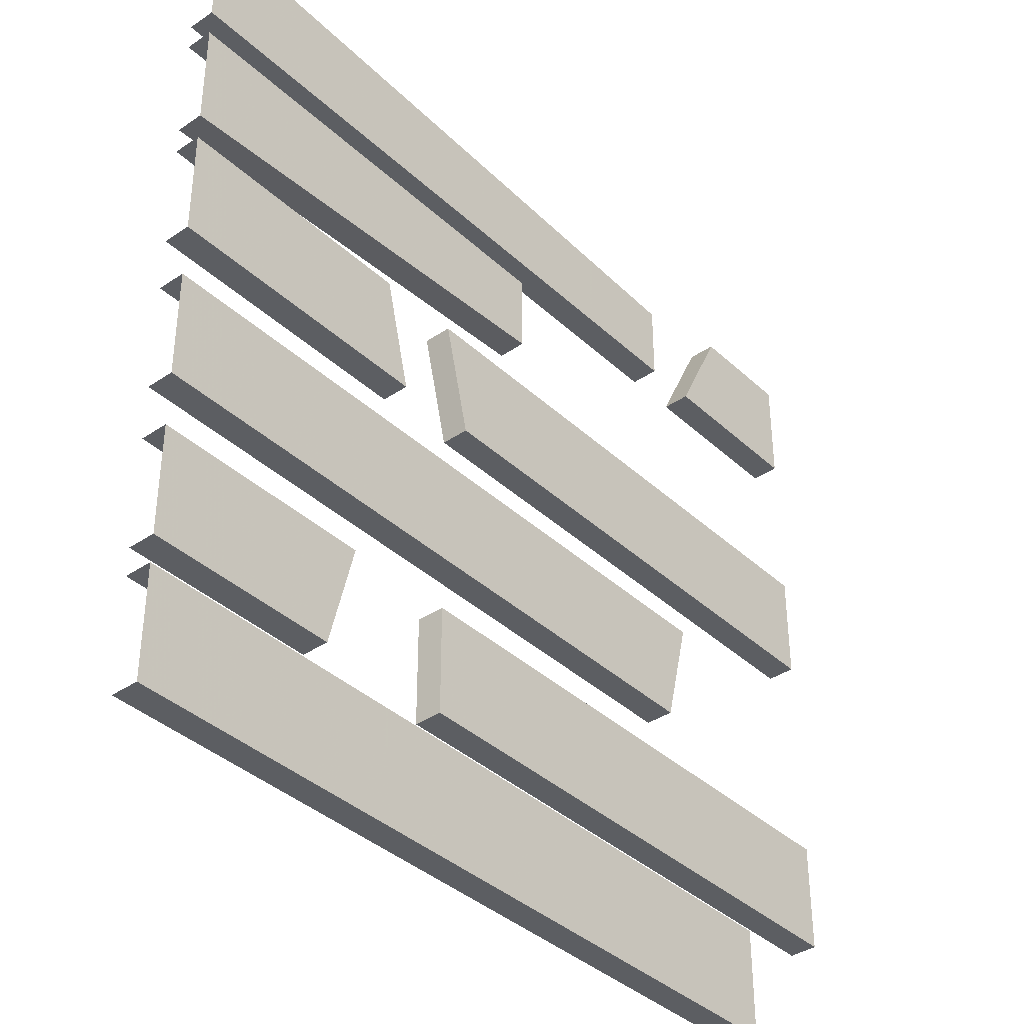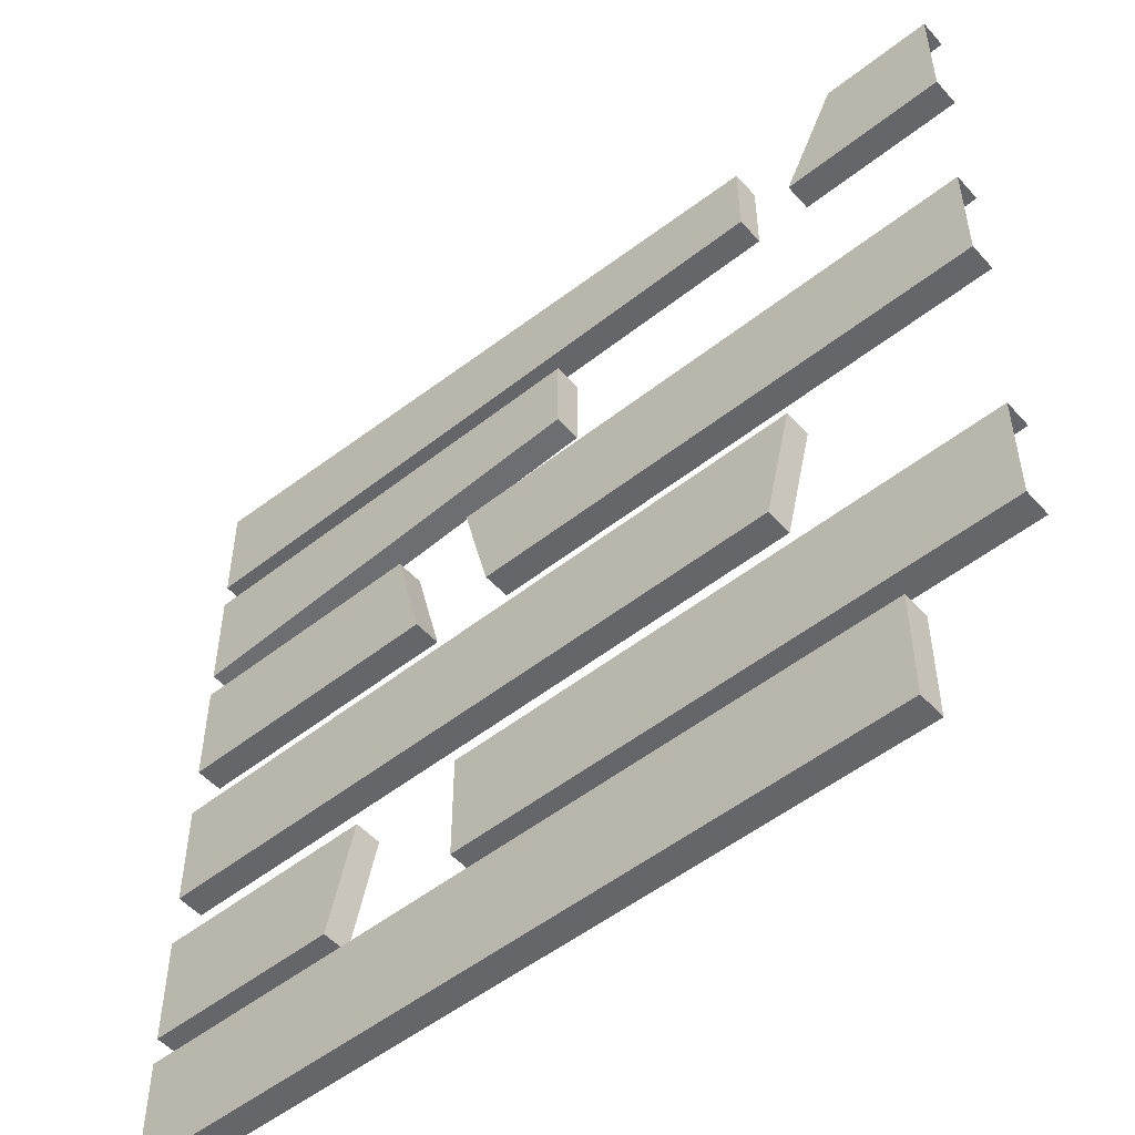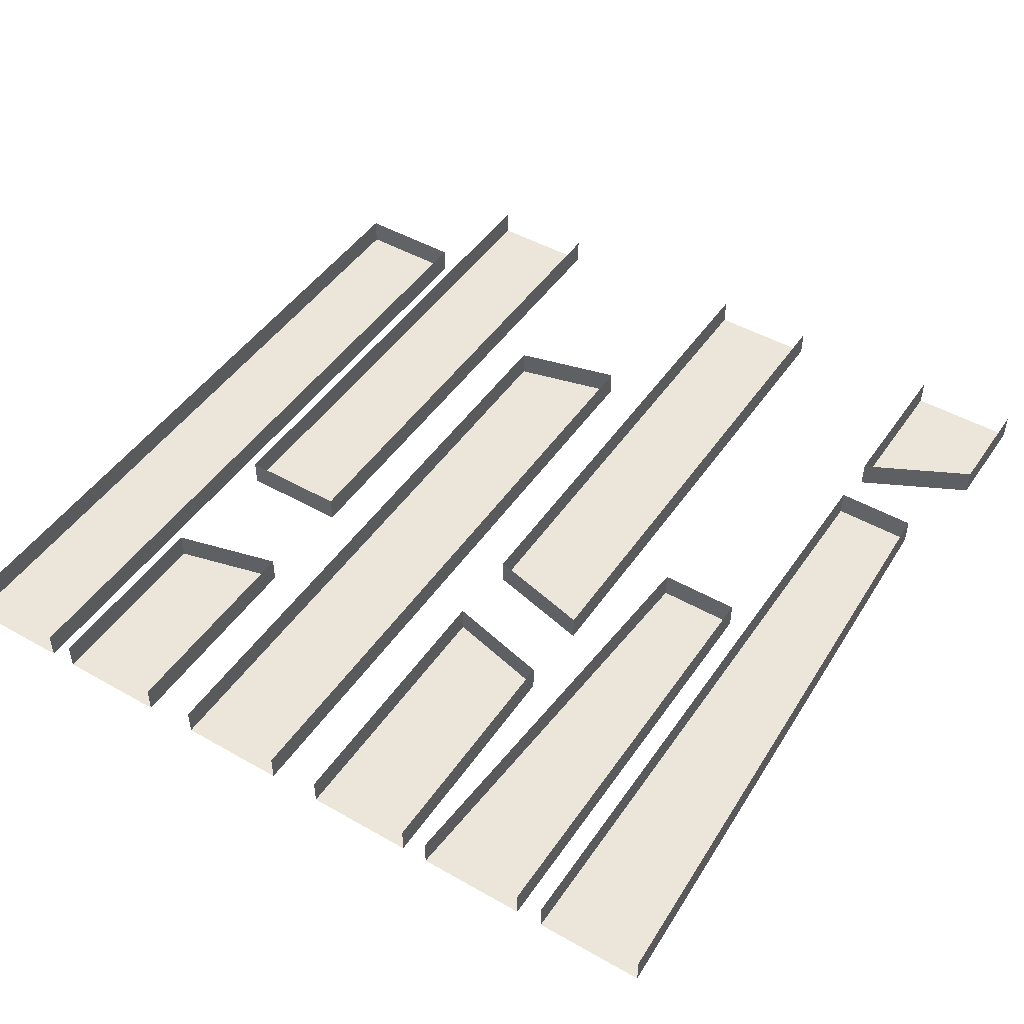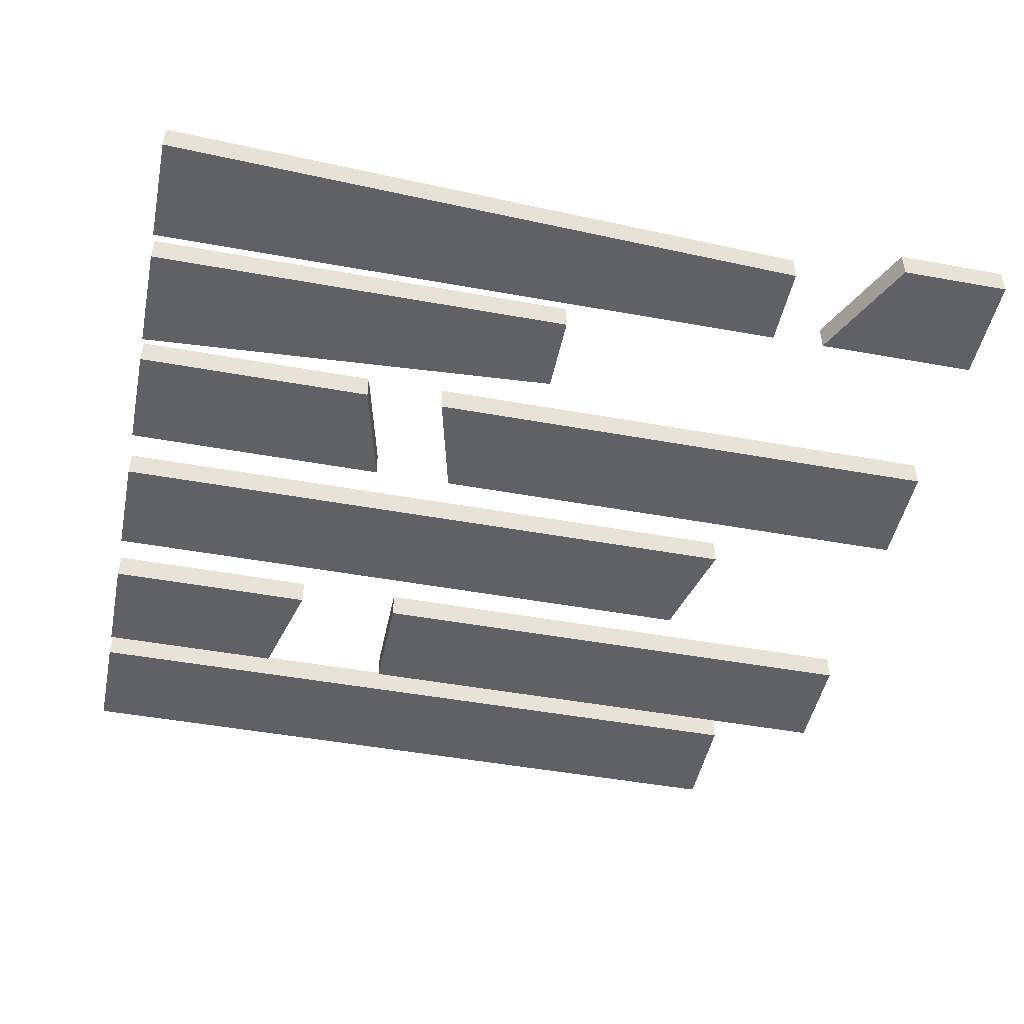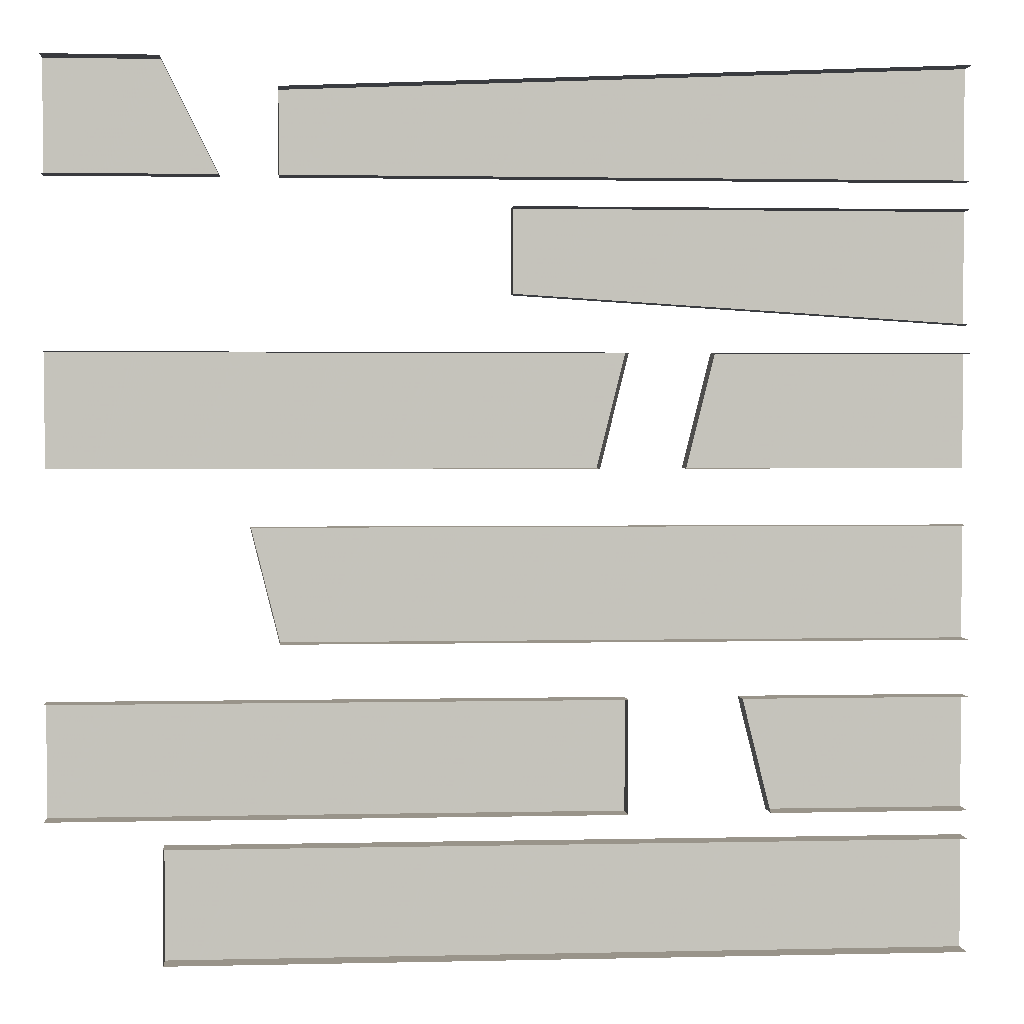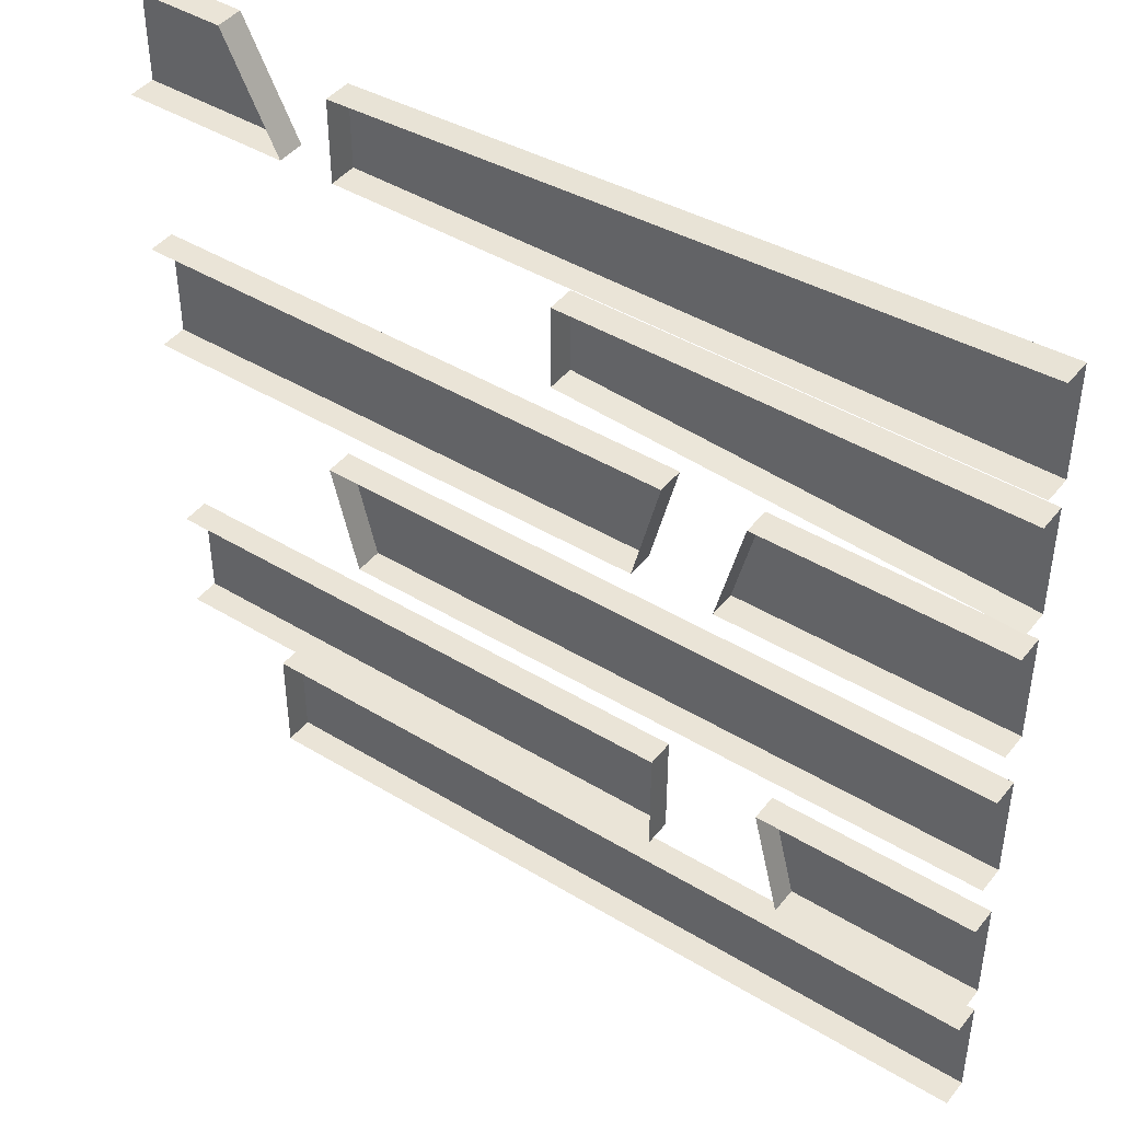
<metadata>
{"format":"obj","ext":"obj","renderer":"f3d","projection":"perspective","resolution":1024,"background":"white","views":[{"elev":-38.0,"azim":-49.3,"up":"+Z"},{"elev":-51.8,"azim":40.5,"up":"+Z"},{"elev":47.3,"azim":-57.3,"up":"+Y"},{"elev":-47.4,"azim":-11.6,"up":"+Y"},{"elev":1.9,"azim":175.1,"up":"+Z"},{"elev":43.9,"azim":-144.5,"up":"+Z"}]}
</metadata>
<code>
v 0.375 -0.03125 -0.375
v 0.375 0 -0.375
v -0.5 0 -0.375
v -0.5 -0.03125 -0.375
v 0.375 -0.03125 -0.5
v 0.375 0 -0.5
v -0.5 -0.03125 -0.5
v -0.5 0 -0.5
v -0.125 -0.03125 -0.3438
v -0.125 0 -0.3438
v 0.5 0 -0.3438
v 0.5 -0.03125 -0.3438
v -0.125 -0.03125 -0.2188
v -0.125 0 -0.2188
v 0.5 -0.03125 -0.2188
v 0.5 0 -0.2188
v -0.25 -0.03125 -0.2188
v -0.25 0 -0.2188
v -0.5 0 -0.2188
v -0.5 -0.03125 -0.2188
v -0.5 -0.03125 -0.3438
v -0.2812 -0.03125 -0.3438
v -0.2812 0 -0.3438
v -0.5 0 -0.3438
v 0.2812 -0.03125 -0.03125
v 0.2812 0 -0.03125
v -0.5 0 -0.03125
v -0.5 -0.03125 -0.03125
v 0.25 -0.03125 -0.1562
v 0.25 0 -0.1562
v -0.5 -0.03125 -0.1562
v -0.5 0 -0.1562
v -0.09375 -0.03125 0.03125
v -0.09375 0 0.03125
v 0.5 0 0.03125
v 0.5 -0.03125 0.03125
v -0.125 -0.03125 0.1562
v -0.125 0 0.1562
v 0.5 -0.03125 0.1562
v 0.5 0 0.1562
v 0 -0.03125 0.3125
v 0 0 0.3125
v -0.5 0 0.3125
v -0.5 -0.03125 0.3125
v 0 -0.03125 0.2188
v 0 0 0.2188
v -0.5 -0.03125 0.1875
v -0.5 0 0.1875
v 0.25 -0.03125 0.4375
v 0.25 0 0.4375
v -0.5 0 0.4688
v -0.5 -0.03125 0.4688
v 0.25 -0.03125 0.3438
v 0.25 0 0.3438
v -0.5 -0.03125 0.3438
v -0.5 0 0.3438
v 0.3125 -0.03125 0.3438
v 0.3125 0 0.3438
v 0.5 0 0.3438
v 0.5 -0.03125 0.3438
v 0.375 -0.03125 0.4688
v 0.375 0 0.4688
v 0.5 -0.03125 0.4688
v 0.5 0 0.4688
v -0.5 -0.03125 0.1562
v -0.5 -0.03125 0.03125
v -0.1875 -0.03125 0.03125
v -0.2188 -0.03125 0.1562
v -0.2188 0 0.1562
v -0.5 0 0.1562
v -0.1875 0 0.03125
v -0.5 0 0.03125
f 1 2 3
f 1 3 4
f 1 5 2
f 2 5 6
f 6 5 7
f 6 7 8
f 9 10 11
f 9 11 12
f 9 13 10
f 10 13 14
f 14 13 15
f 14 15 16
f 17 18 19
f 17 19 20
f 17 22 18
f 18 22 23
f 23 22 21
f 23 21 24
f 25 26 27
f 25 27 28
f 25 29 26
f 26 29 30
f 30 29 31
f 30 31 32
f 33 34 35
f 33 35 36
f 33 37 34
f 34 37 38
f 38 37 39
f 38 39 40
f 41 42 43
f 41 43 44
f 41 45 42
f 42 45 46
f 46 45 47
f 46 47 48
f 49 50 51
f 49 51 52
f 49 53 50
f 50 53 54
f 54 53 55
f 54 55 56
f 57 58 59
f 57 59 60
f 57 61 58
f 58 61 62
f 62 61 63
f 62 63 64
f 65 68 69
f 65 69 70
f 67 71 69
f 67 69 68
f 66 72 71
f 66 71 67
f 1 4 5
f 25 28 29
f 41 44 45
f 4 7 5
f 28 31 29
f 44 47 45
f 9 12 13
f 17 20 21
f 17 21 22
f 33 36 37
f 49 52 53
f 57 60 61
f 65 66 67
f 65 67 68
f 52 55 53
f 37 36 39
f 13 12 15
f 61 60 63

</code>
